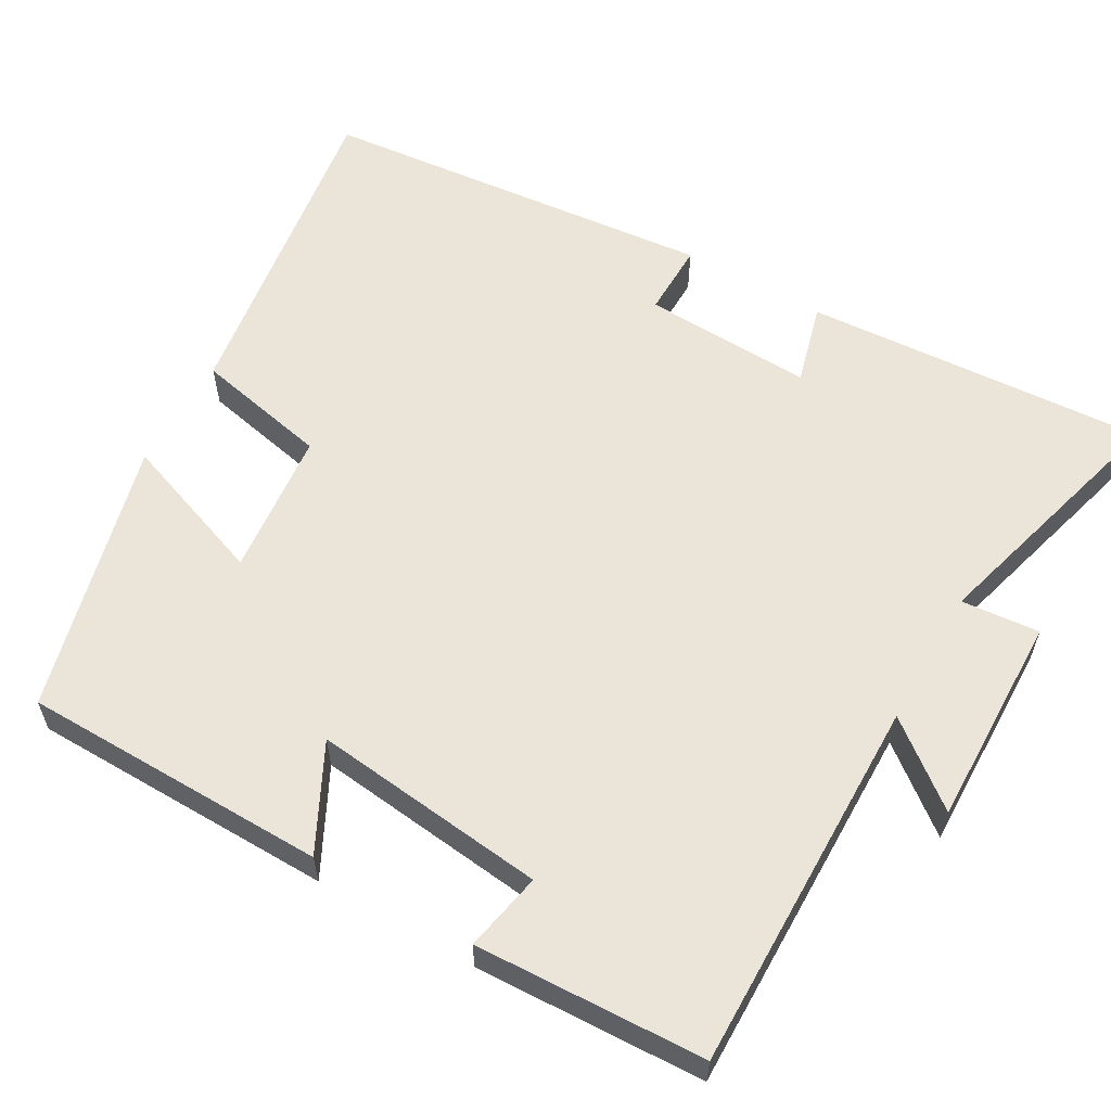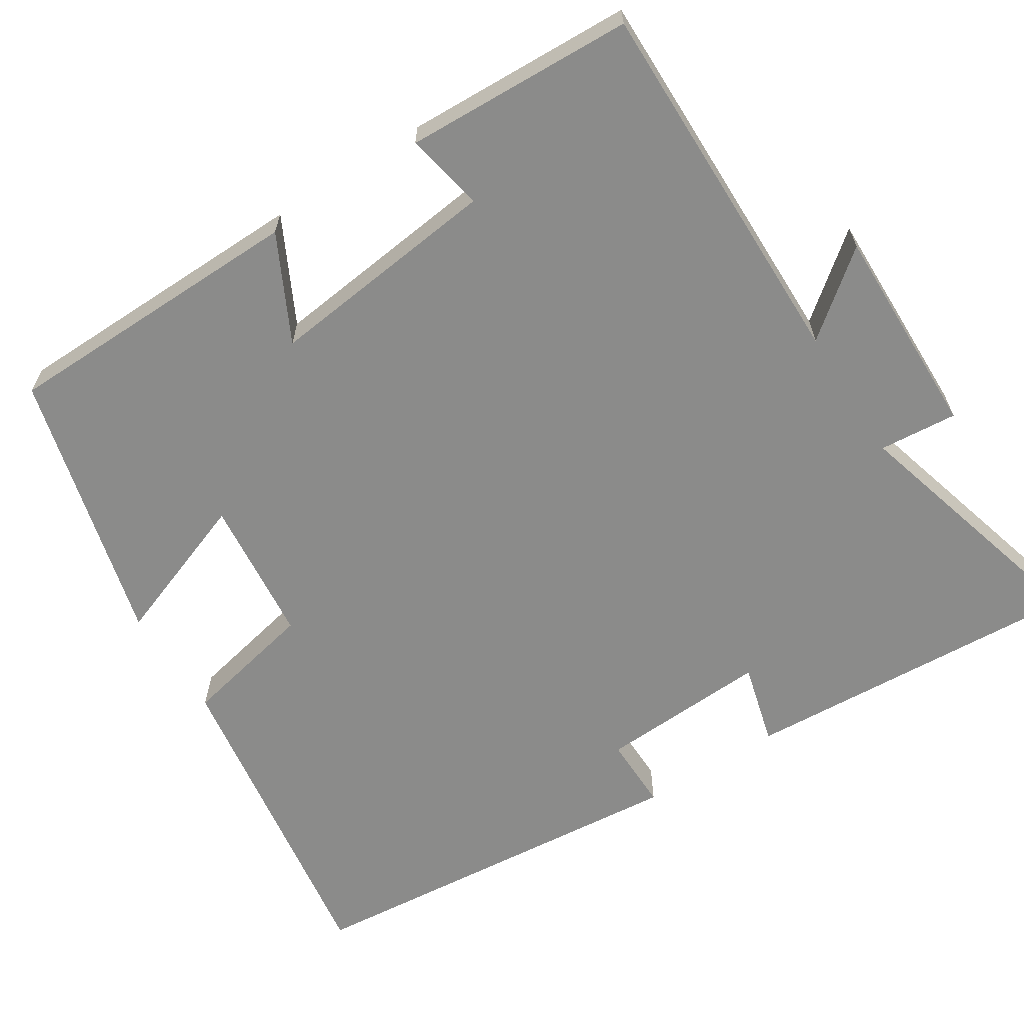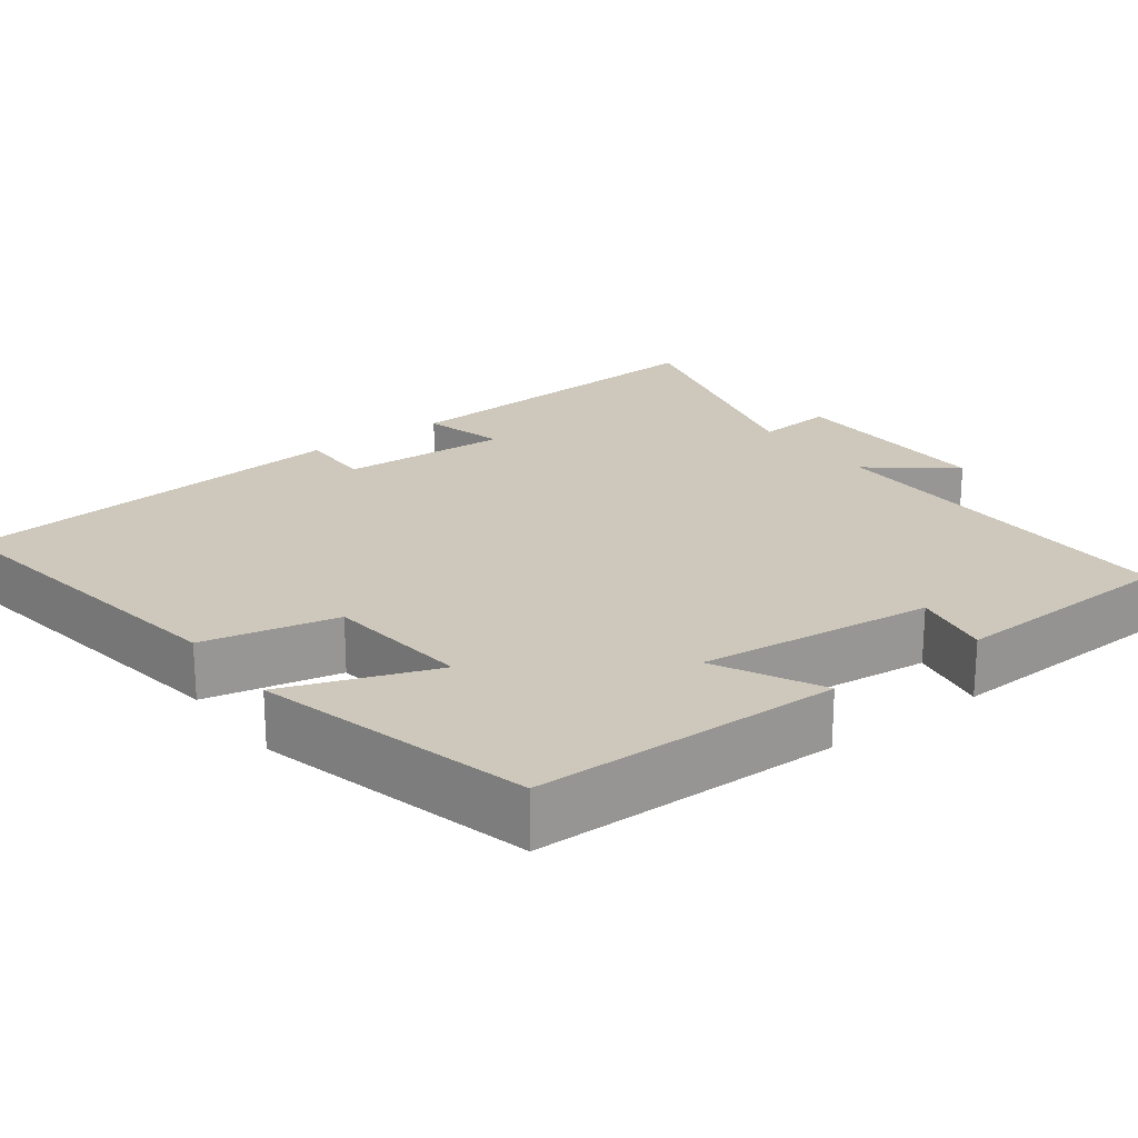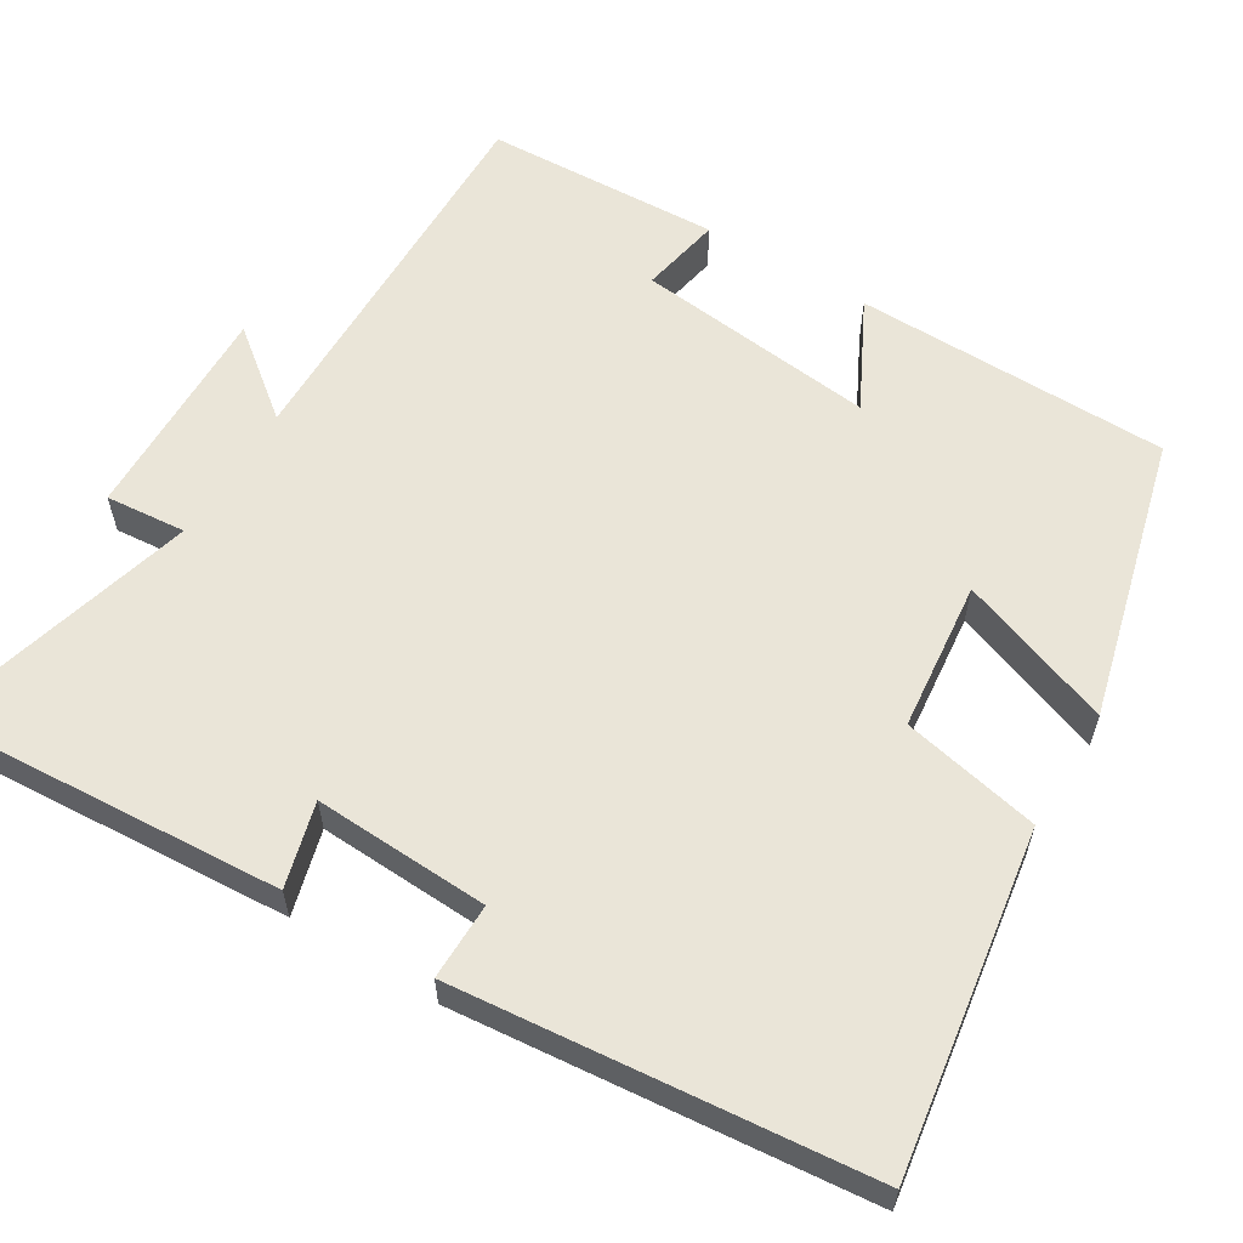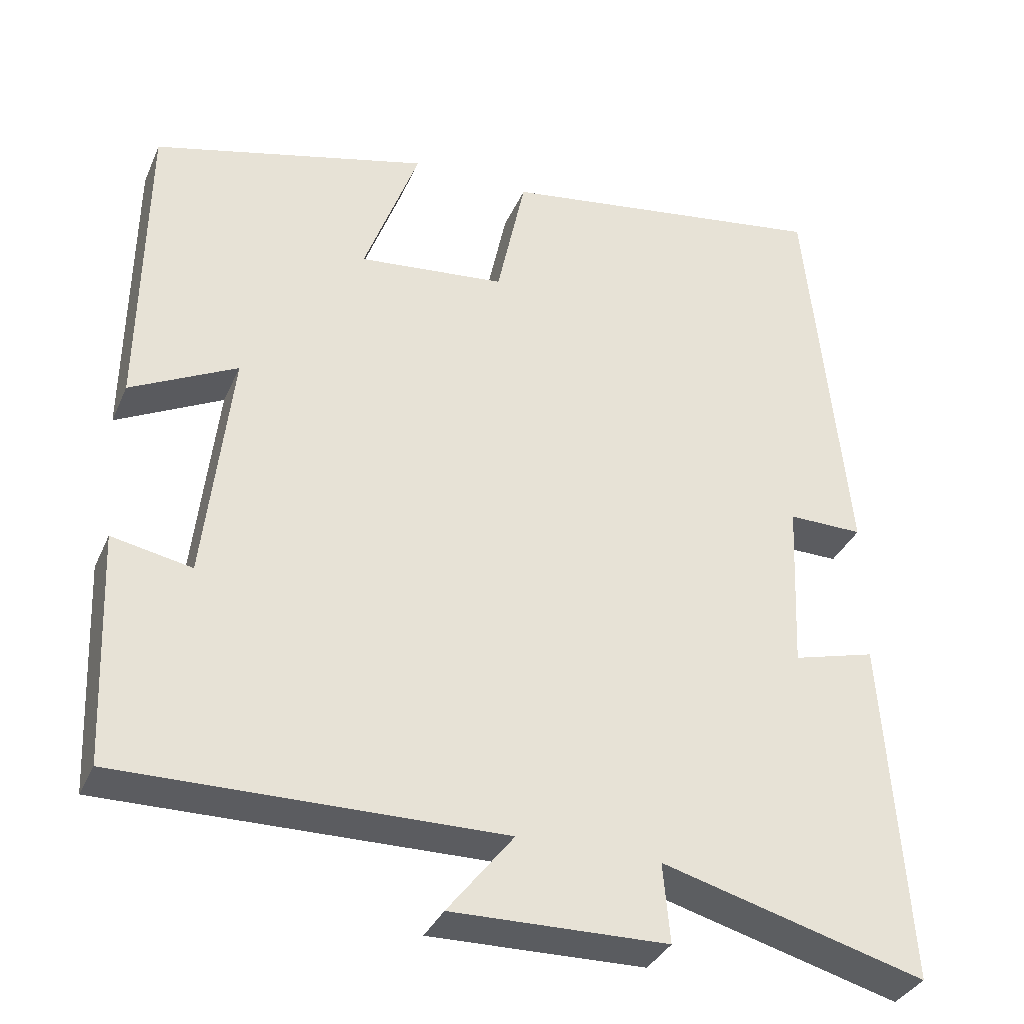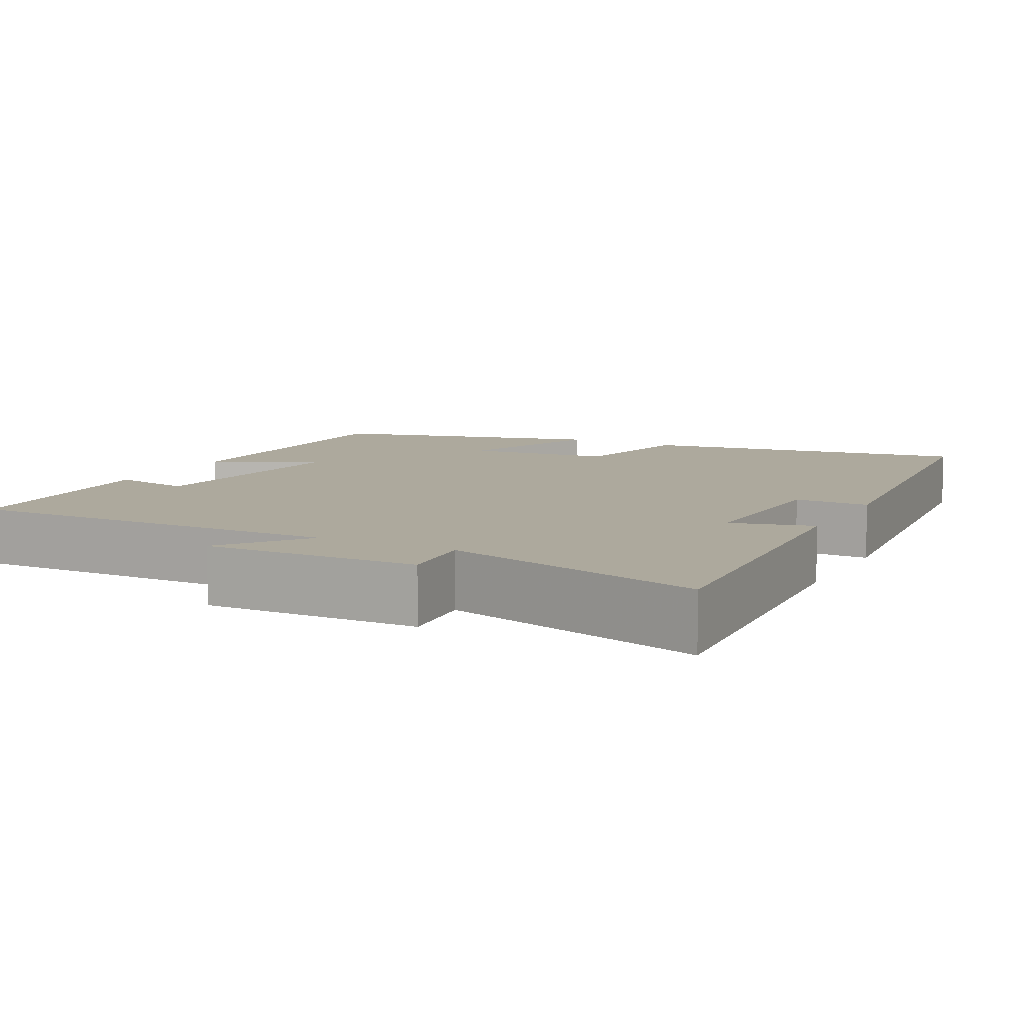
<metadata>
{"format":"obj","ext":"obj","renderer":"f3d","projection":"perspective","resolution":1024,"background":"white","views":[{"elev":58.8,"azim":119.9,"up":"+Y"},{"elev":-63.7,"azim":122.8,"up":"+Y"},{"elev":21.9,"azim":53.3,"up":"+Y"},{"elev":59.5,"azim":-58.7,"up":"+Y"},{"elev":-34.8,"azim":158.5,"up":"+Z"},{"elev":8.9,"azim":-152.6,"up":"+Y"}]}
</metadata>
<code>
v -0.529 0.07 -0.593
v -0.5 0.07 -0.145
v -0.393 0.07 -0.174
v -0.403 0.07 0.048
v -0.5 0.07 0.047
v -0.449 0.07 0.566
v -0.018 0.07 0.5
v 0.019 0.07 0.325
v 0.209 0.07 0.305
v 0.138 0.07 0.5
v 0.495 0.07 0.407
v 0.5 0.07 0.008
v 0.363 0.07 0.078
v 0.397 0.07 -0.228
v 0.5 0.07 -0.208
v 0.487 0.07 -0.507
v -0.005 0.07 -0.5
v 0.08 0.07 -0.608
v -0.198 0.07 -0.602
v -0.189 0.07 -0.5
v -0.529 0 -0.593
v -0.5 0 -0.145
v -0.393 0 -0.174
v -0.403 0 0.048
v -0.5 0 0.047
v -0.449 0 0.566
v -0.018 0 0.5
v 0.019 0 0.325
v 0.209 0 0.305
v 0.138 0 0.5
v 0.495 0 0.407
v 0.5 0 0.008
v 0.363 0 0.078
v 0.397 0 -0.228
v 0.5 0 -0.208
v 0.487 0 -0.507
v -0.005 0 -0.5
v 0.08 0 -0.608
v -0.198 0 -0.602
v -0.189 0 -0.5
f 17 18 19 20
f 14 15 16 17
f 13 14 17 20
f 11 12 13
f 10 11 13
f 9 10 13
f 13 20 1
f 9 13 1
f 8 9 1
f 6 7 8
f 5 6 8
f 4 5 8
f 3 4 8
f 1 2 3
f 1 3 8
f 40 39 38 37
f 37 36 35 34
f 40 37 34 33
f 33 32 31
f 33 31 30
f 33 30 29
f 21 40 33
f 21 33 29
f 21 29 28
f 28 27 26
f 28 26 25
f 28 25 24
f 28 24 23
f 23 22 21
f 28 23 21
f 1 21 22 2
f 2 22 23 3
f 3 23 24 4
f 4 24 25 5
f 5 25 26 6
f 6 26 27 7
f 7 27 28 8
f 8 28 29 9
f 9 29 30 10
f 10 30 31 11
f 11 31 32 12
f 12 32 33 13
f 13 33 34 14
f 14 34 35 15
f 15 35 36 16
f 16 36 37 17
f 17 37 38 18
f 18 38 39 19
f 19 39 40 20
f 20 40 21 1

</code>
